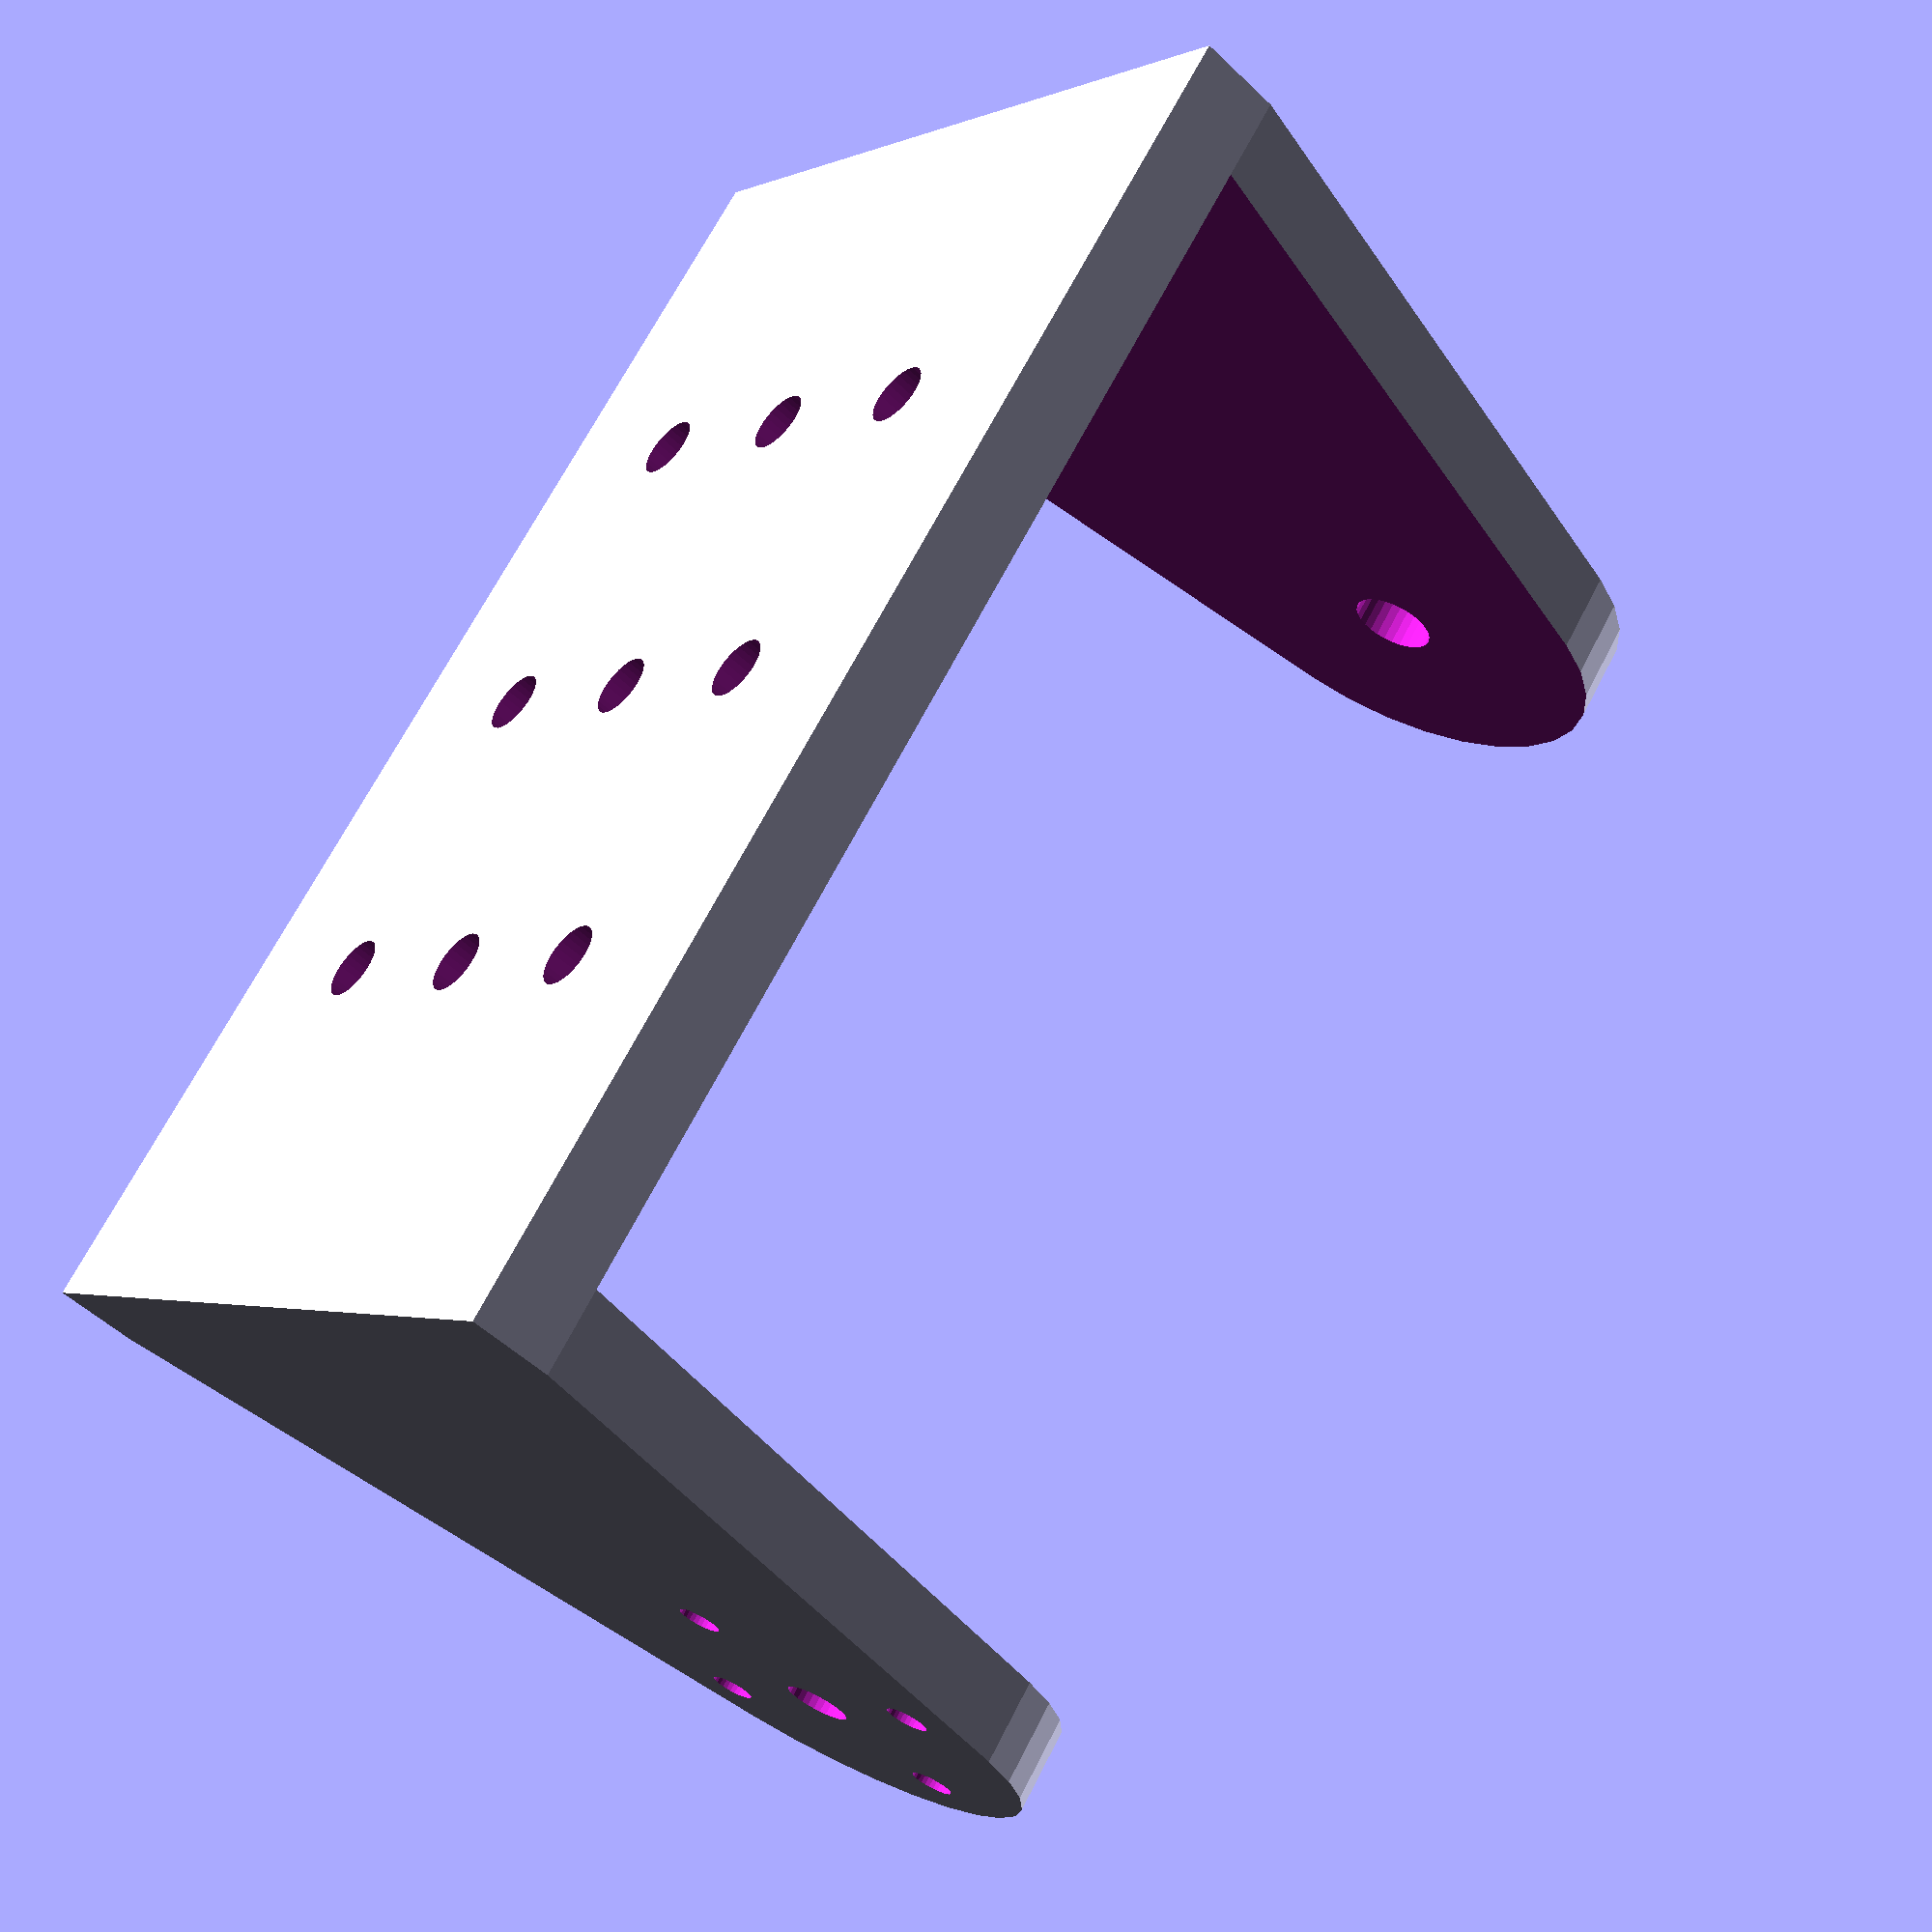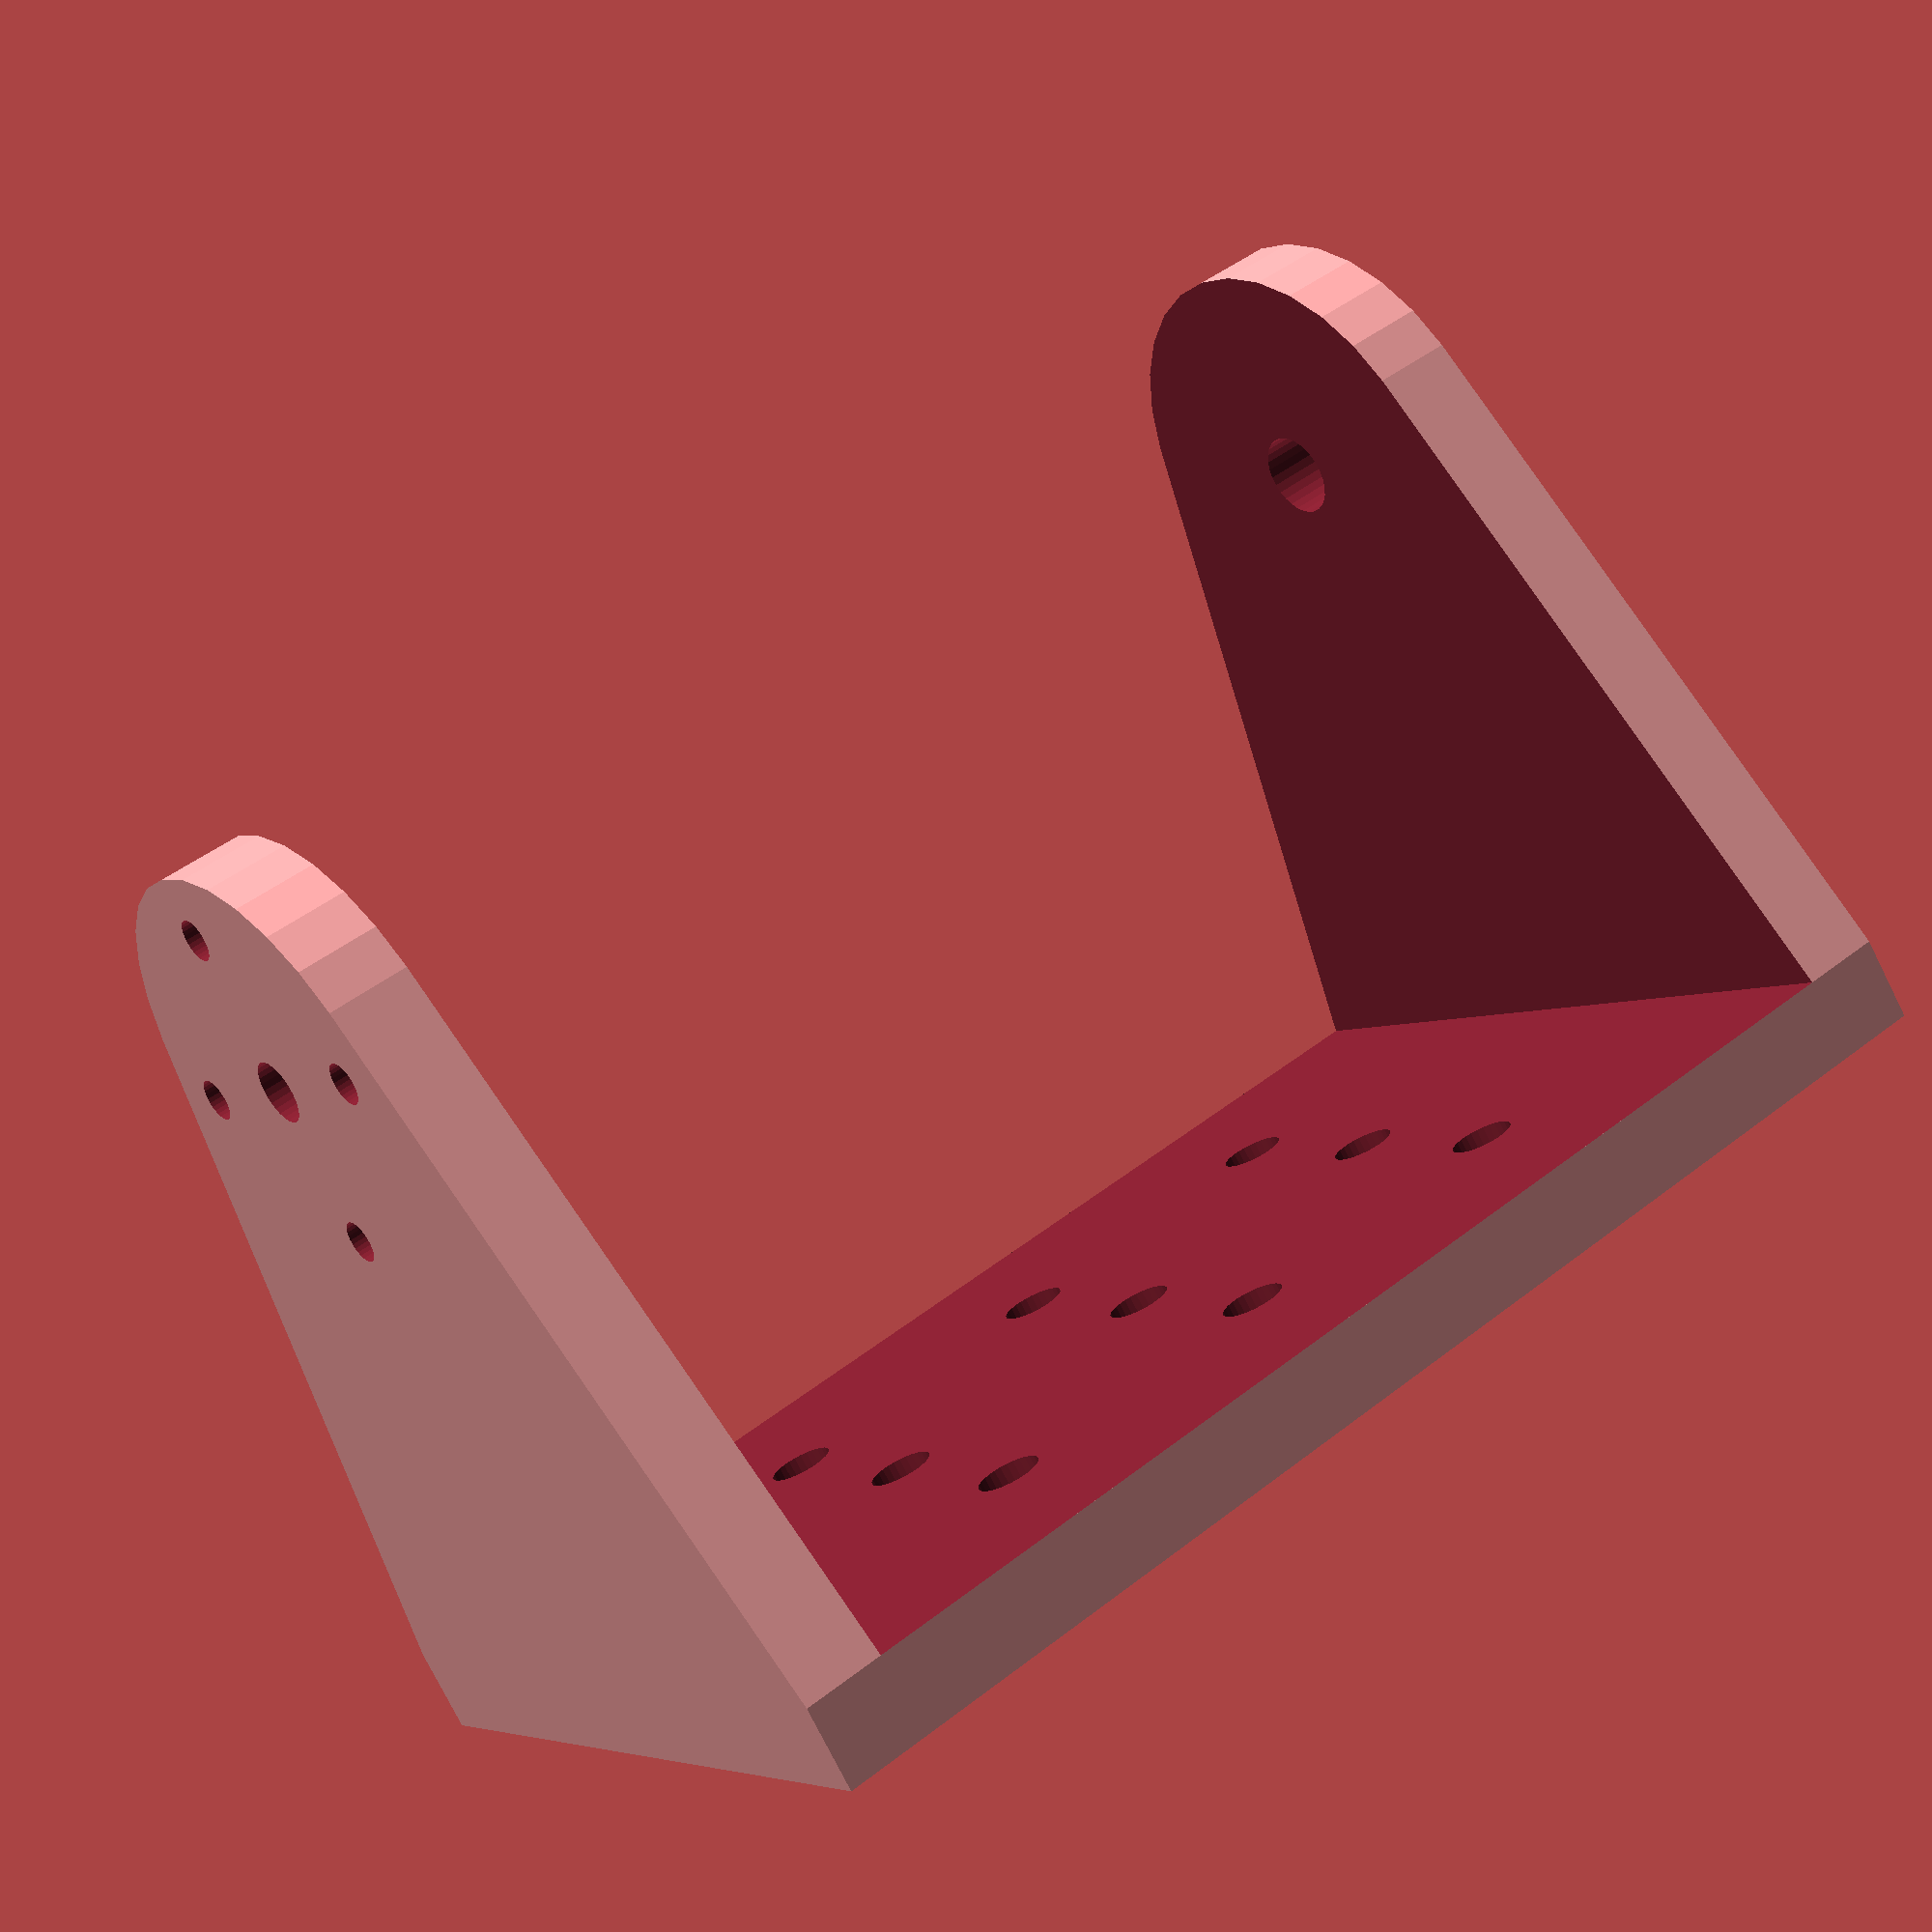
<openscad>

l = 40.0;
b = 57.5;
d = 4.0;


bout = b + 2*d;

difference(){
  hull() {
    translate([-bout/2,-l/2,-d])cube([bout,l,d]);
    translate([-bout/2,0,30])rotate([0,90,0])cylinder(h=bout, r=10.5,$fn=30);
  }
 
  translate([-bout/2-1,0,30])rotate([0,90,0])cylinder(h=20, r=2.0,$fn=30);
  translate([ bout/2+1-20,0,30])rotate([0,90,0])cylinder(h=20, r=1.5,$fn=30);
  
  translate([ bout/2+1-20,0,30+7.5])rotate([0,90,0])cylinder(h=20, r=1,$fn=30);
  translate([ bout/2+1-20,+7.5,30])rotate([0,90,0])cylinder(h=20, r=1,$fn=30);
  translate([ bout/2+1-20,-7.5,30])rotate([0,90,0])cylinder(h=20, r=1,$fn=30);
  translate([ bout/2+1-20,0,30-7.5])rotate([0,90,0])cylinder(h=20, r=1,$fn=30);
  
  translate([-b/2,-l/2,0])cube([b,l,60]);
  
  translate([ 0,0,-5])rotate([0,0,0])cylinder(h=20, r=1.5,$fn=30);
  translate([ 0,10,-5])rotate([0,0,0])cylinder(h=20, r=1.5,$fn=30);
  translate([ 0,-10,-5])rotate([0,0,0])cylinder(h=20, r=1.5,$fn=30);
  
  translate([ -15,0,-5])rotate([0,0,0])cylinder(h=20, r=1.5,$fn=30);
  translate([ -15,10,-5])rotate([0,0,0])cylinder(h=20, r=1.5,$fn=30);
  translate([ -15,-10,-5])rotate([0,0,0])cylinder(h=20, r=1.5,$fn=30);
  
  translate([ 15,0,-5])rotate([0,0,0])cylinder(h=20, r=1.5,$fn=30);
  translate([ 15,10,-5])rotate([0,0,0])cylinder(h=20, r=1.5,$fn=30);
  translate([ 15,-10,-5])rotate([0,0,0])cylinder(h=20, r=1.5,$fn=30);
  
}


</openscad>
<views>
elev=231.7 azim=230.6 roll=316.0 proj=p view=solid
elev=258.1 azim=326.8 roll=153.3 proj=p view=solid
</views>
